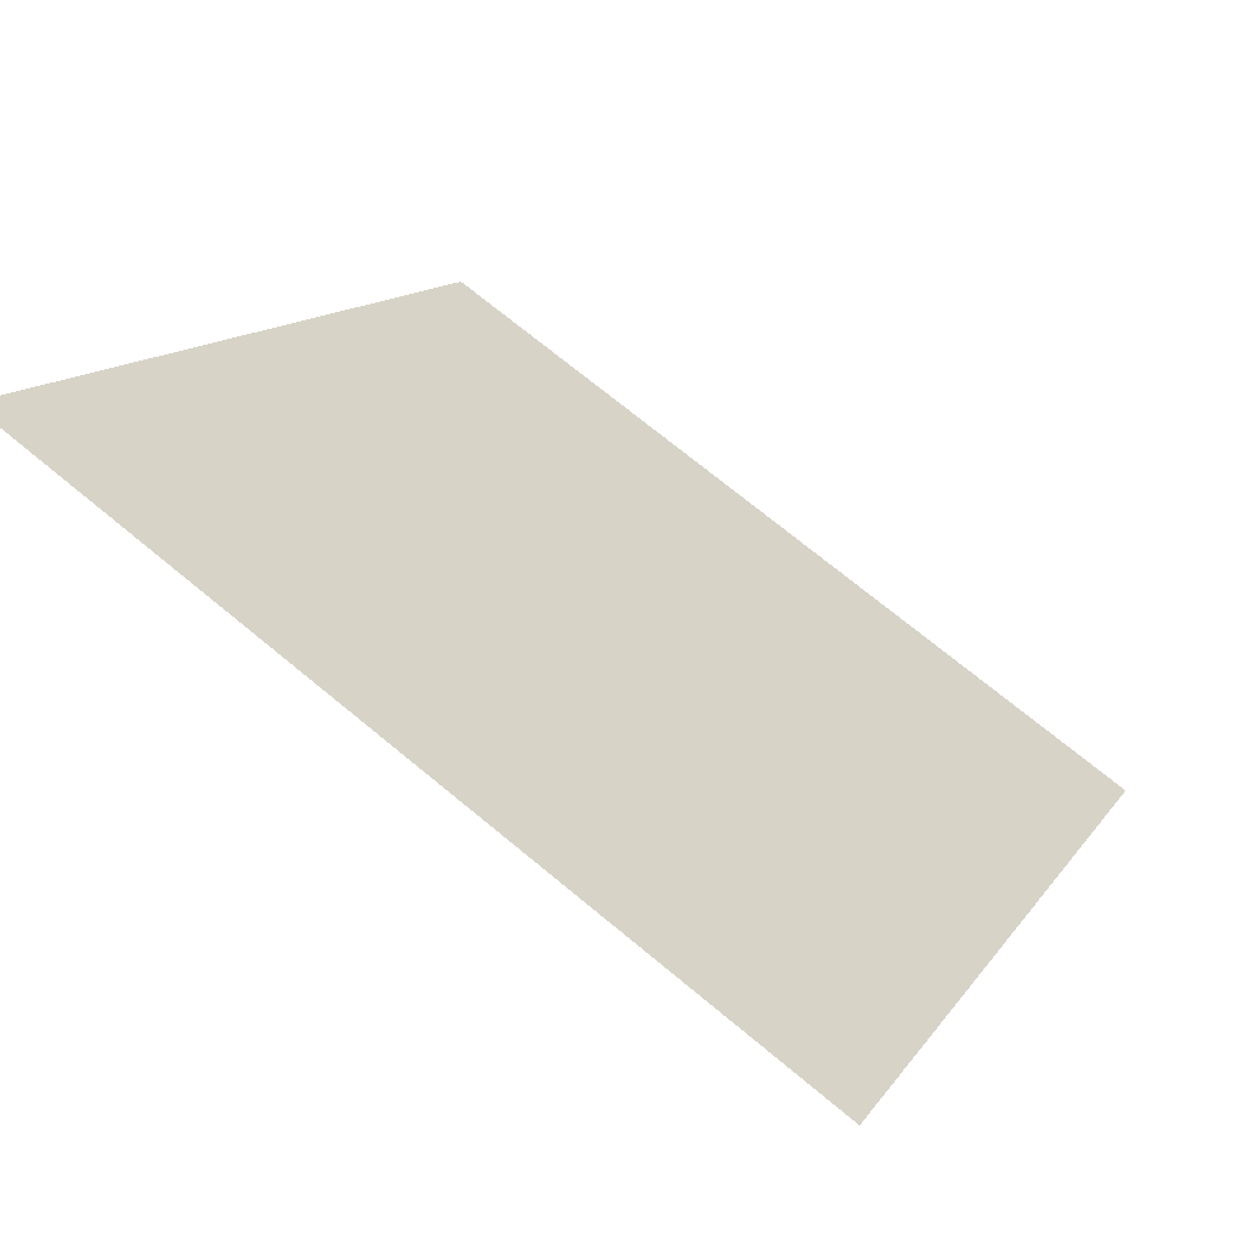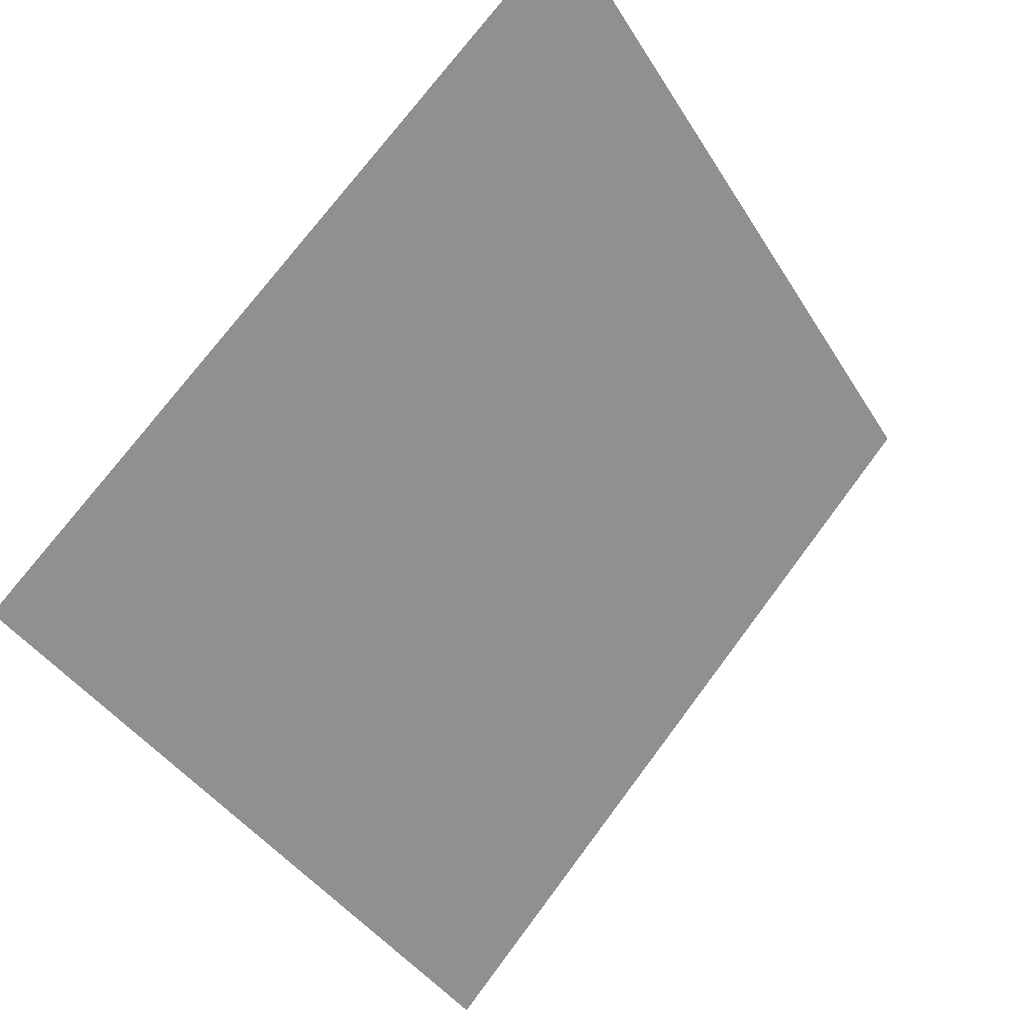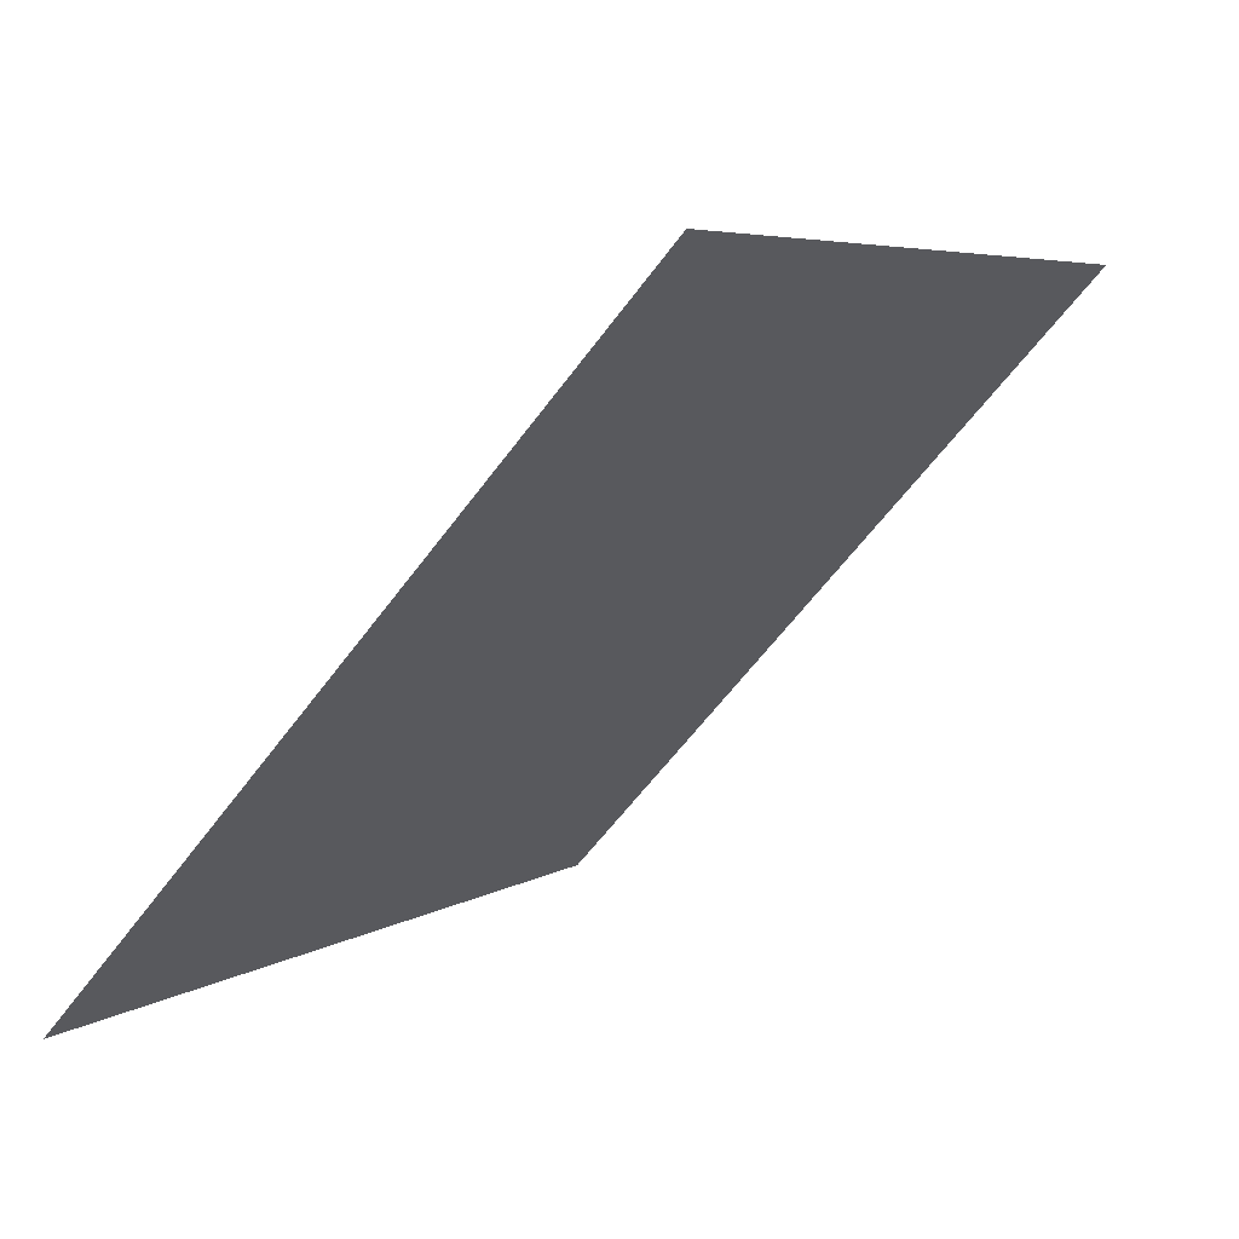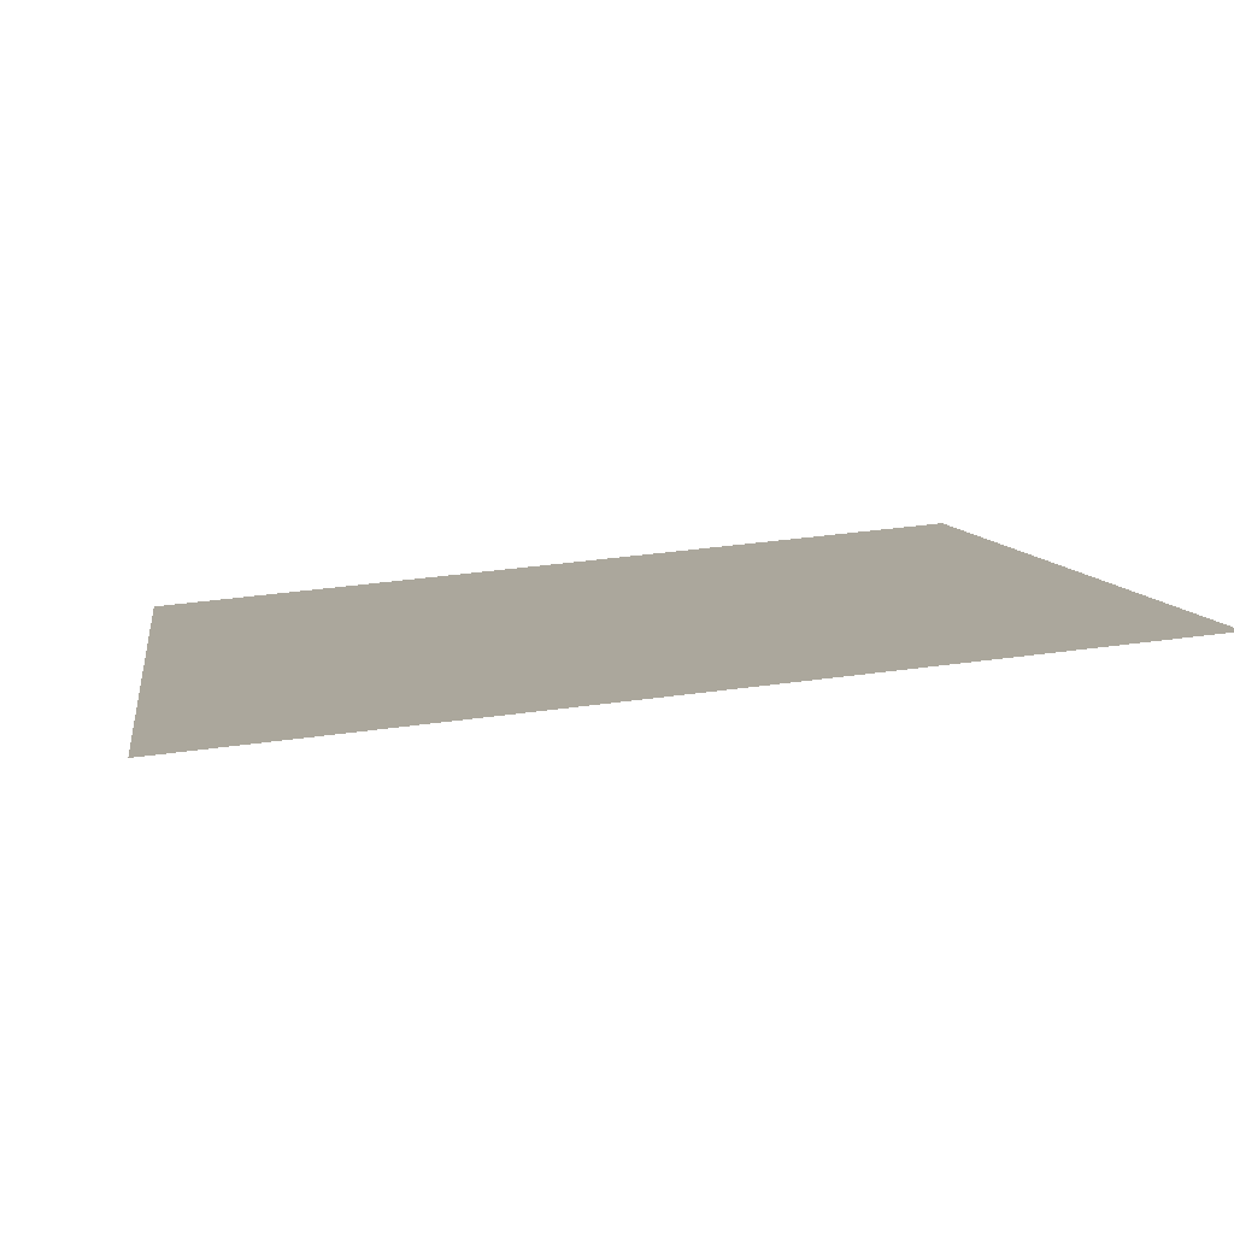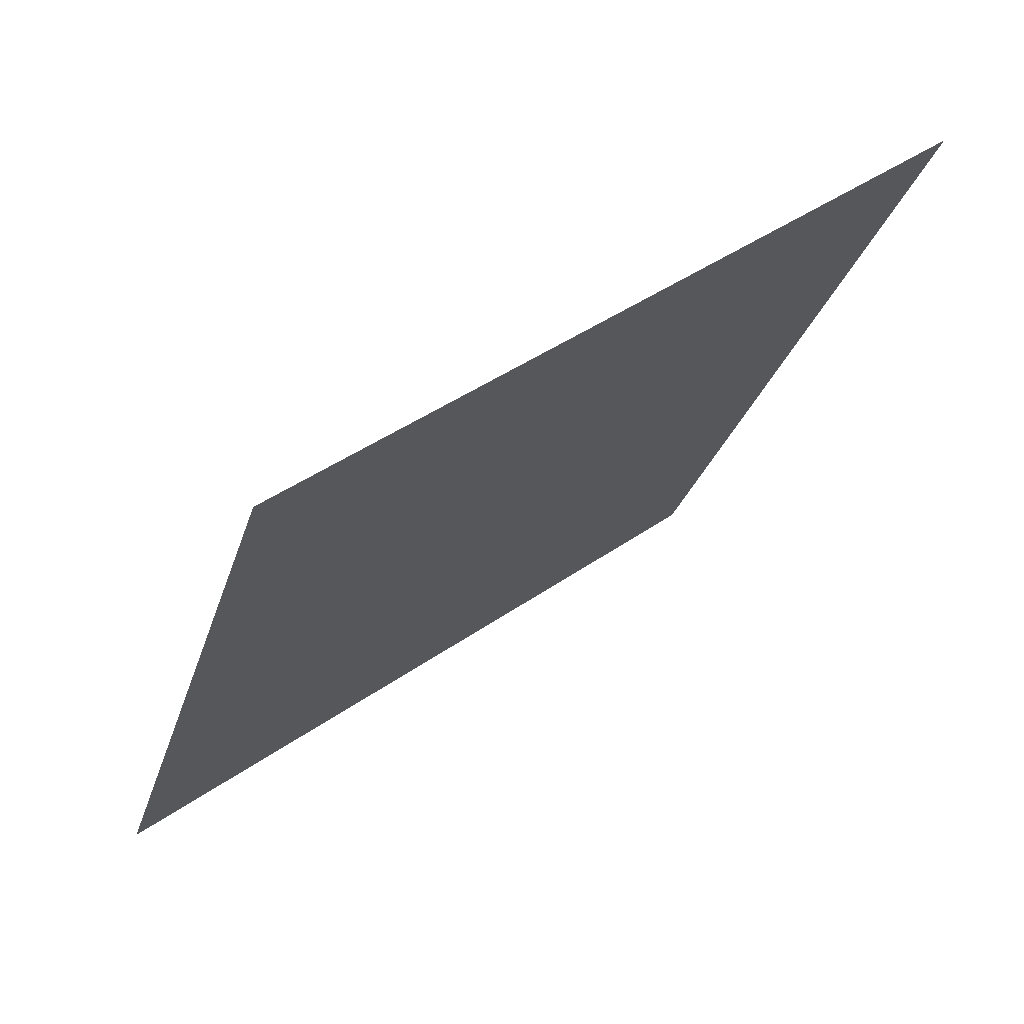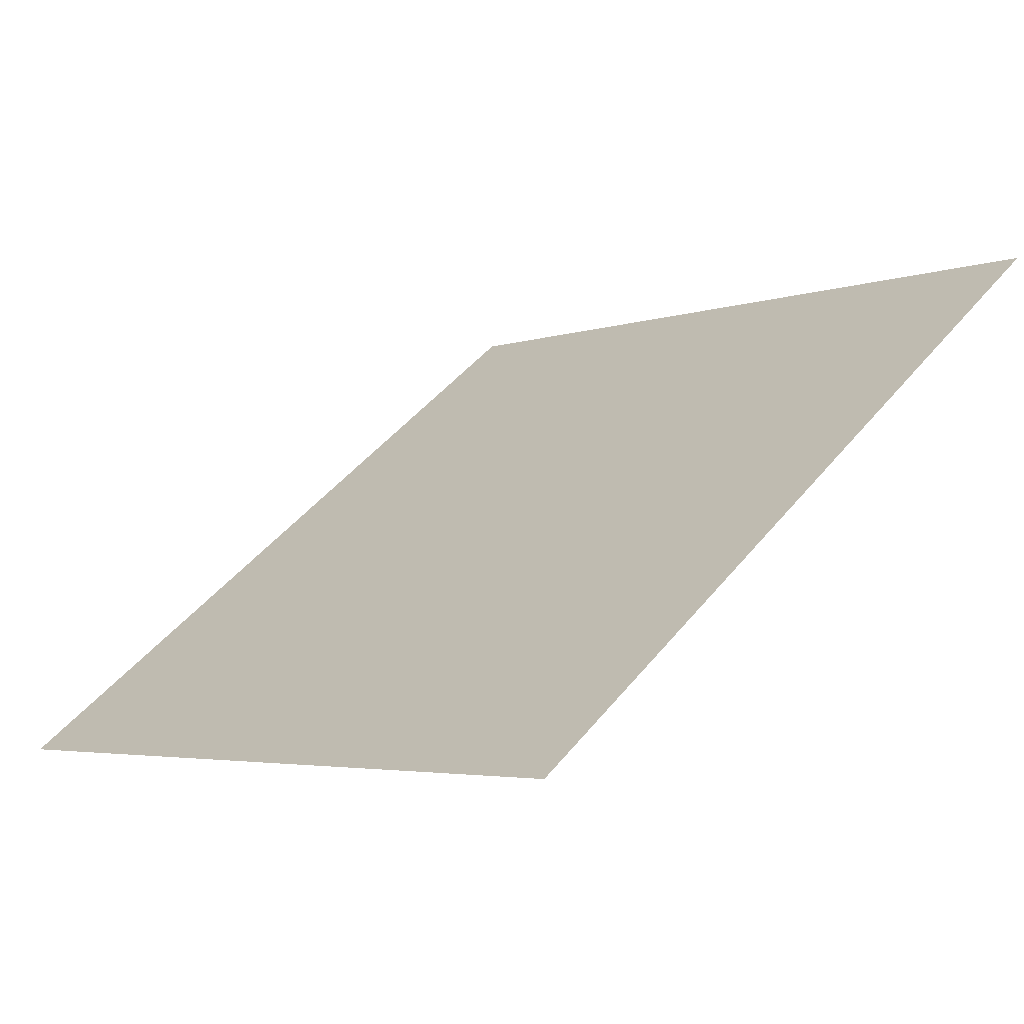
<metadata>
{"format":"obj","ext":"obj","renderer":"f3d","projection":"perspective","resolution":1024,"background":"white","views":[{"elev":73.8,"azim":-142.0,"up":"+Z"},{"elev":74.7,"azim":-54.6,"up":"+Z"},{"elev":-60.8,"azim":52.4,"up":"+Z"},{"elev":45.0,"azim":-9.6,"up":"+Y"},{"elev":-26.3,"azim":-104.7,"up":"+Y"},{"elev":-2.2,"azim":-130.7,"up":"+Y"}]}
</metadata>
<code>
v 0.0562 0.6863 0.3752
v 0.04964 0.6865 0.3753
v 0.04976 0.6904 0.3805
v 0.05632 0.6902 0.3805
f 4 3 2 1

</code>
